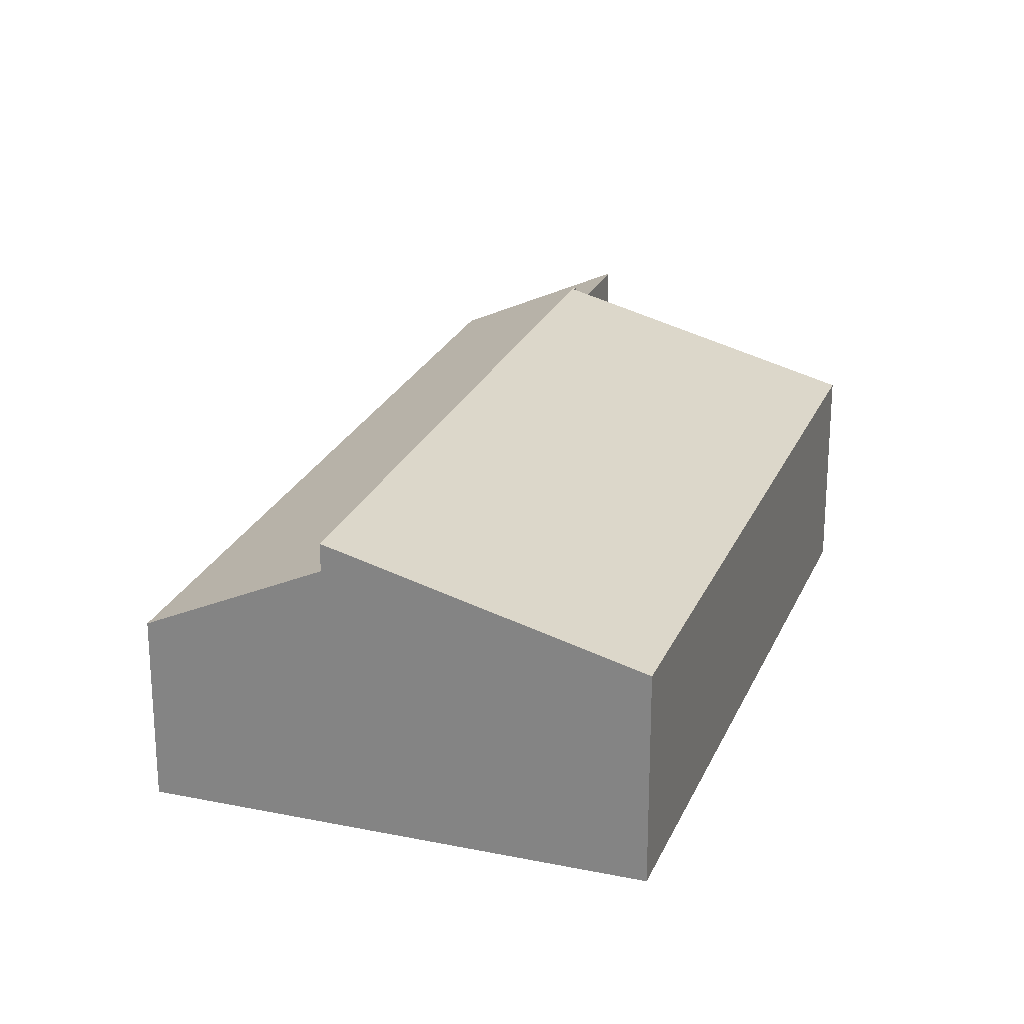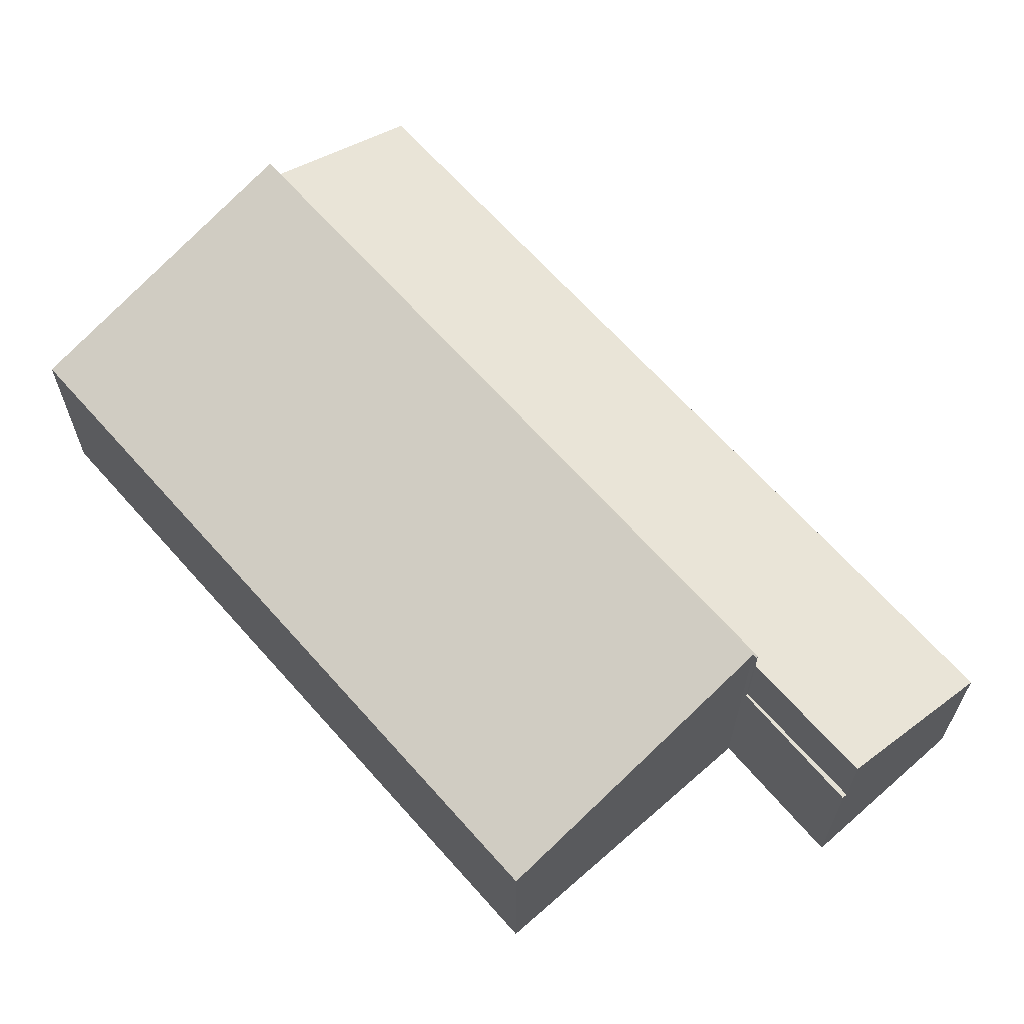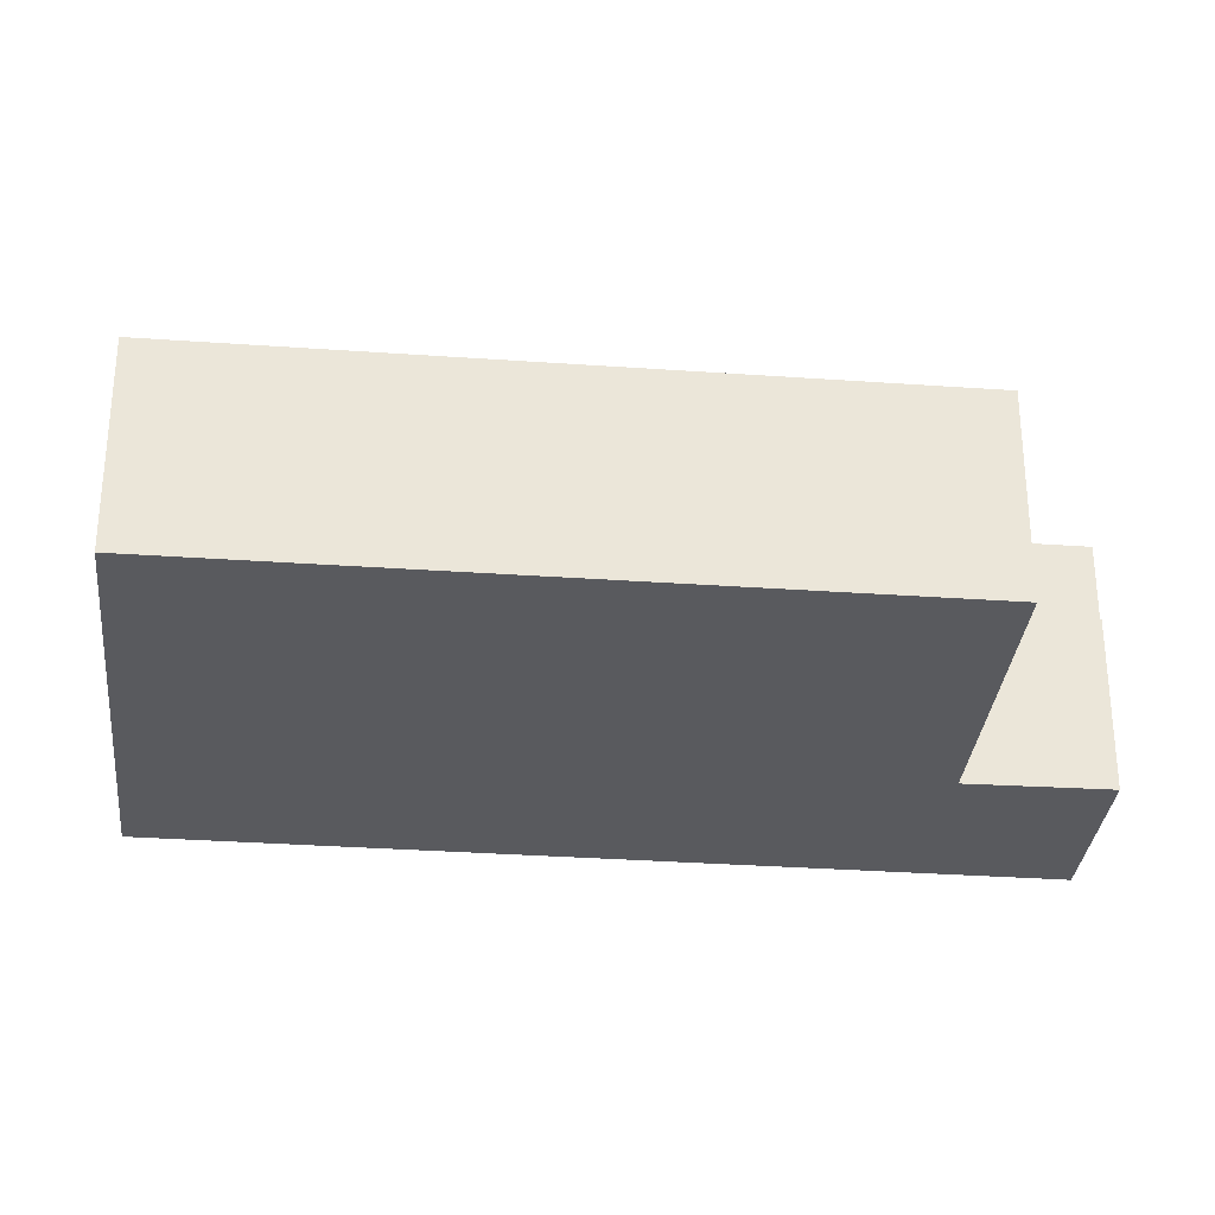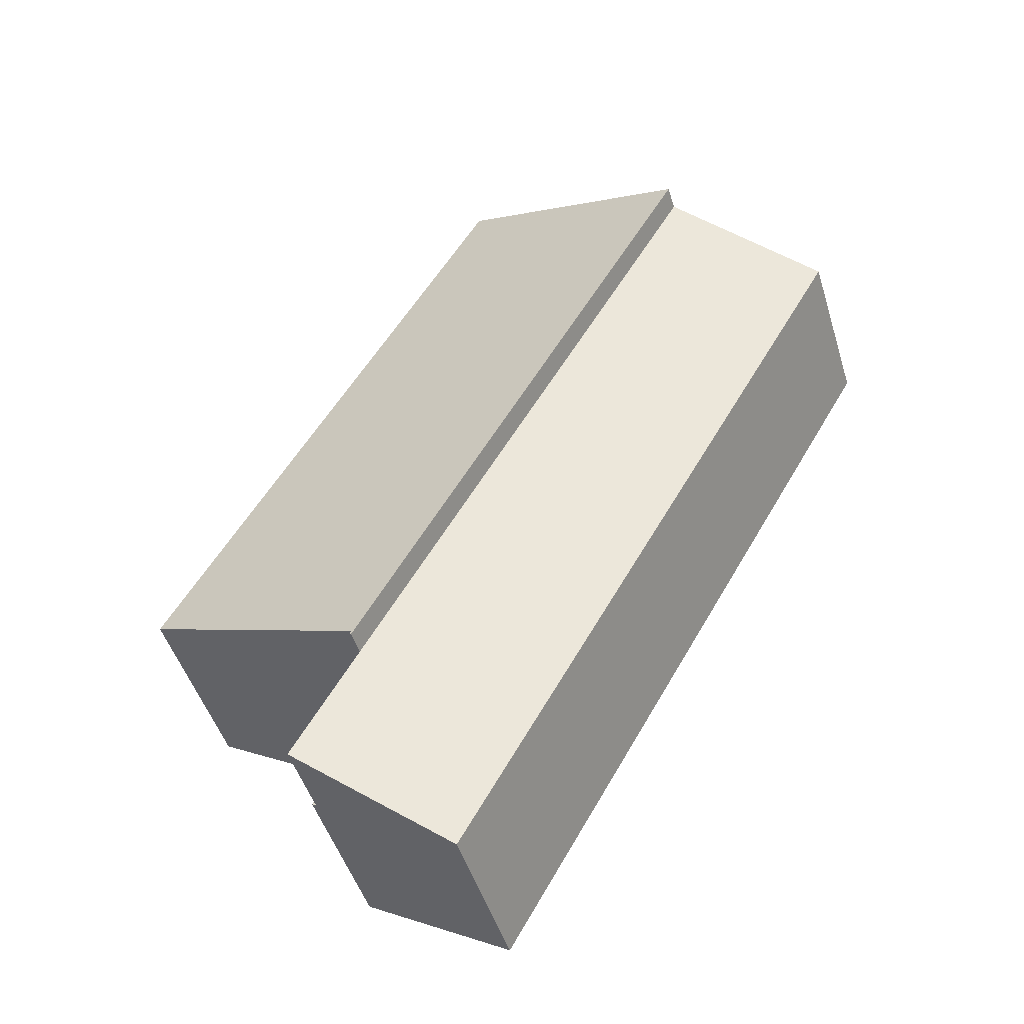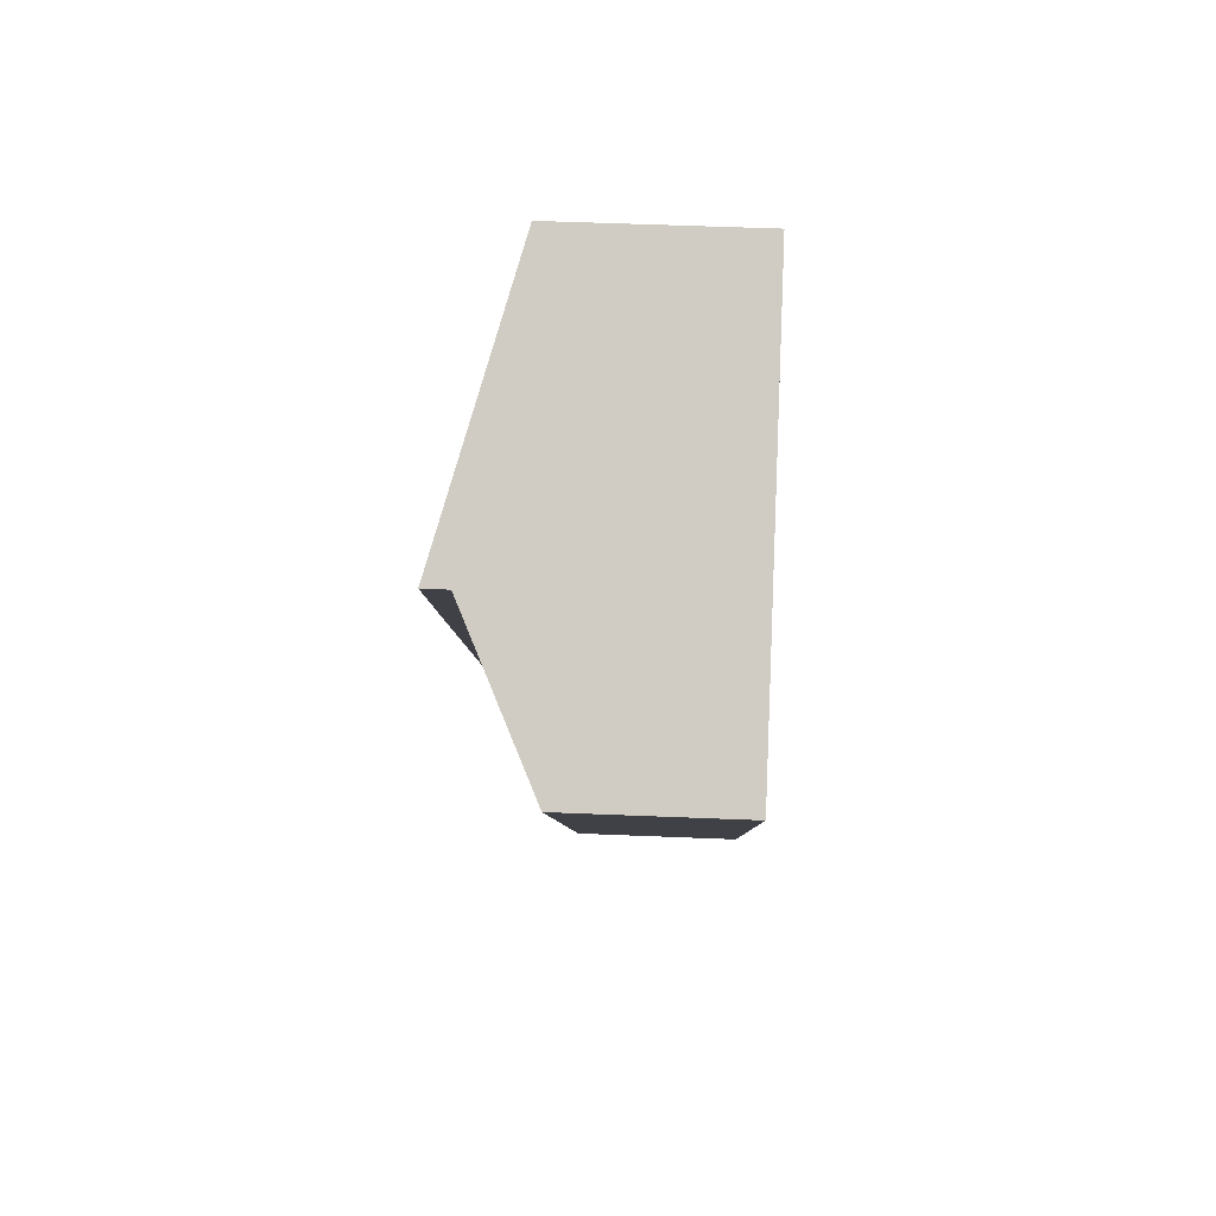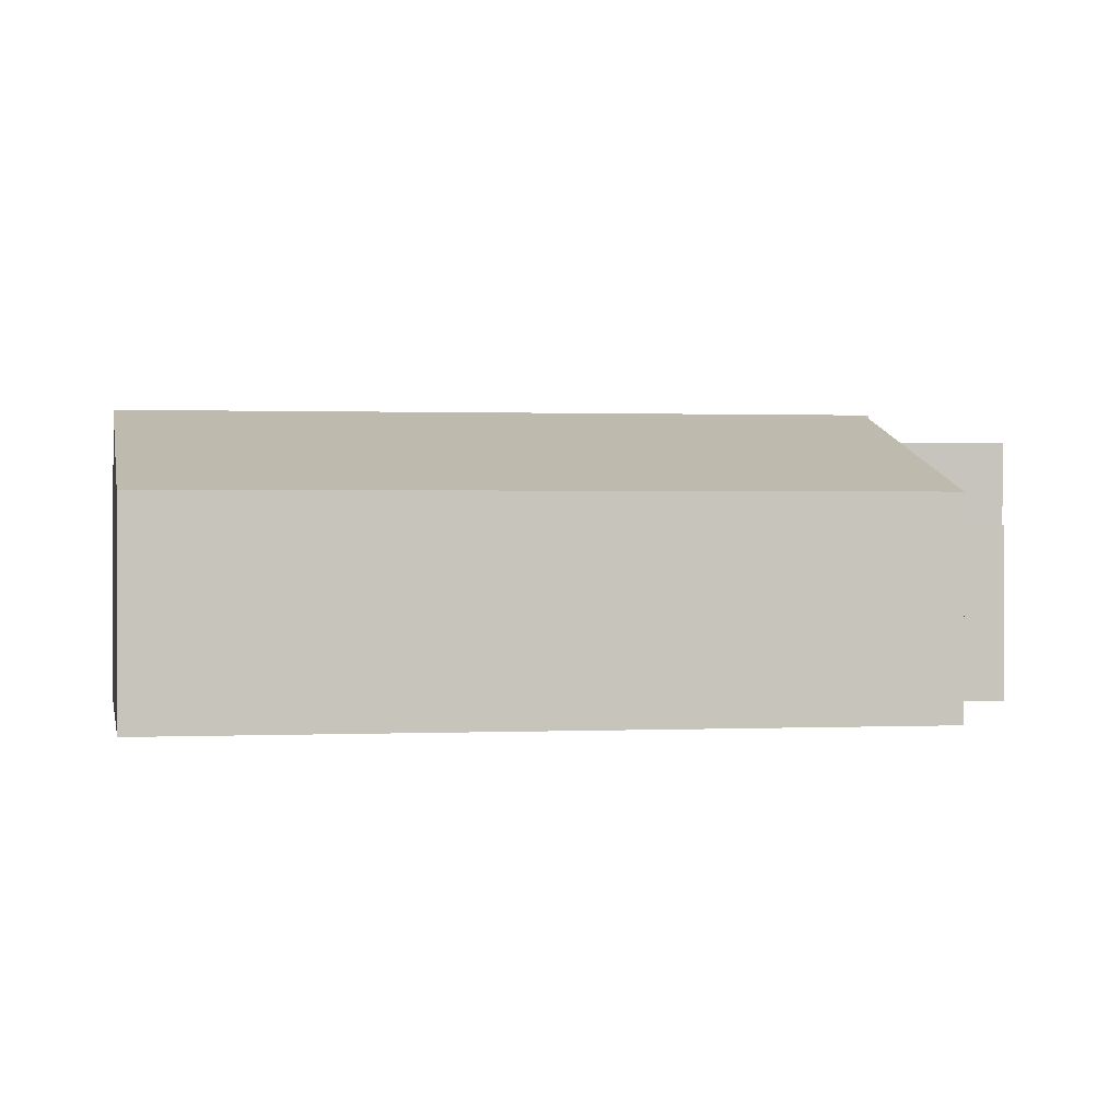
<metadata>
{"format":"obj","ext":"obj","renderer":"f3d","projection":"perspective","resolution":1024,"background":"white","views":[{"elev":24.0,"azim":-10.9,"up":"+Y"},{"elev":66.1,"azim":108.6,"up":"+Y"},{"elev":-31.6,"azim":54.4,"up":"+Y"},{"elev":-47.5,"azim":-163.2,"up":"+Z"},{"elev":54.2,"azim":-87.5,"up":"+Z"},{"elev":0.8,"azim":50.1,"up":"+Y"}]}
</metadata>
<code>
v  3.842 6.515 2.198
v  9.268 4.497 -16.2
v  0 4.497 2.754e-16
v  13.11 6.515 -14
v  11.02 4.497 -19.26
v  14.86 6.515 -17.06
v  3.842 -1.346e-16 2.198
v  13.11 8.571e-16 -14
v  14.86 1.045e-15 -17.06
v  11.02 1.18e-15 -19.26
v  9.268 9.917e-16 -16.2
v  0 0 0
v  13.11 7.194 -14
v  13.11 7.179 -13.88
v  13.16 7.178 -13.97
v  3.842 7.189 2.198
v  19.76 5.187 -10.05
v  10.52 5.192 6.02
v  13.11 8.496e-16 -13.88
v  19.76 6.155e-16 -10.05
v  13.16 8.552e-16 -13.97
v  10.52 -3.686e-16 6.02
v  13.11 4.452 -14
v  14.97 4.452 -17
v  14.86 4.452 -17.06
v  13.16 4.452 -13.97
v  14.97 1.041e-15 -17
g defaultobject
f 1 2 3
f 2 1 4
f 2 4 5
f 5 4 6
f 7 4 1
f 4 7 8
f 4 8 6
f 6 8 9
f 9 5 6
f 5 9 10
f 10 2 5
f 2 10 3
f 3 10 11
f 3 11 12
f 3 7 1
f 7 3 12
f 12 8 7
f 8 12 11
f 8 11 9
f 9 11 10
f 13 14 15
f 14 13 16
f 14 16 17
f 17 16 18
f 17 19 14
f 19 17 20
f 15 8 13
f 8 15 21
f 19 15 14
f 15 19 21
f 22 17 18
f 17 22 20
f 8 16 13
f 16 8 7
f 7 18 16
f 18 7 22
f 8 19 7
f 19 8 21
f 7 19 20
f 7 20 22
f 23 24 25
f 24 23 26
f 8 26 23
f 26 8 21
f 21 24 26
f 24 21 27
f 27 25 24
f 25 27 9
f 9 23 25
f 23 9 8
f 9 21 8
f 21 9 27

</code>
